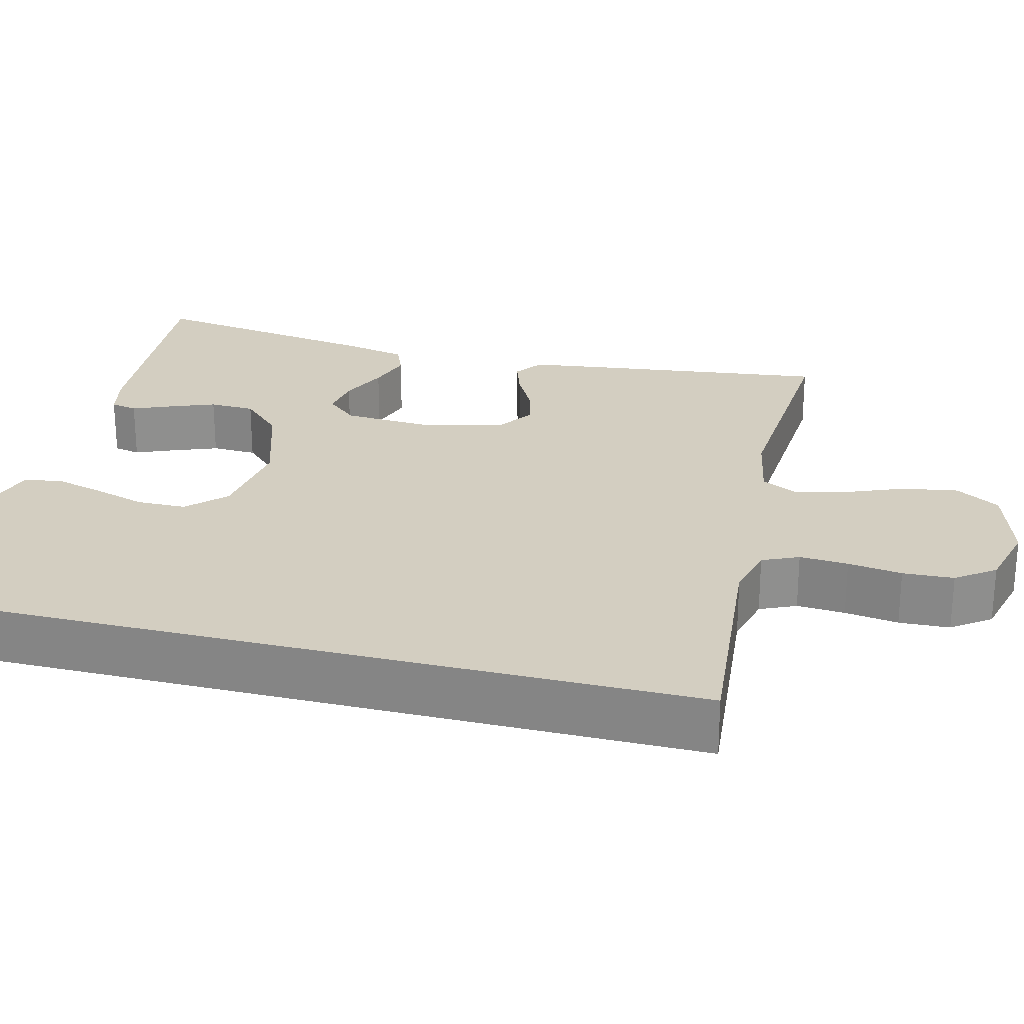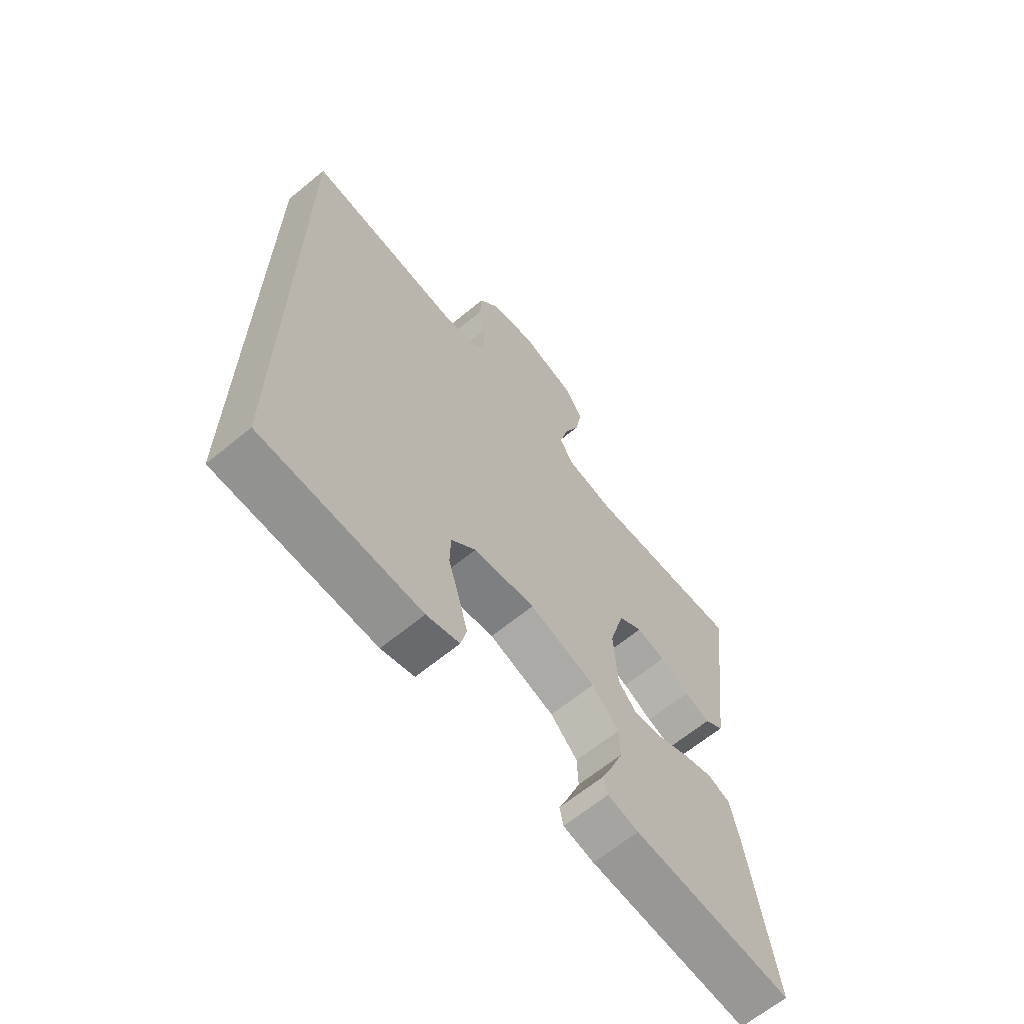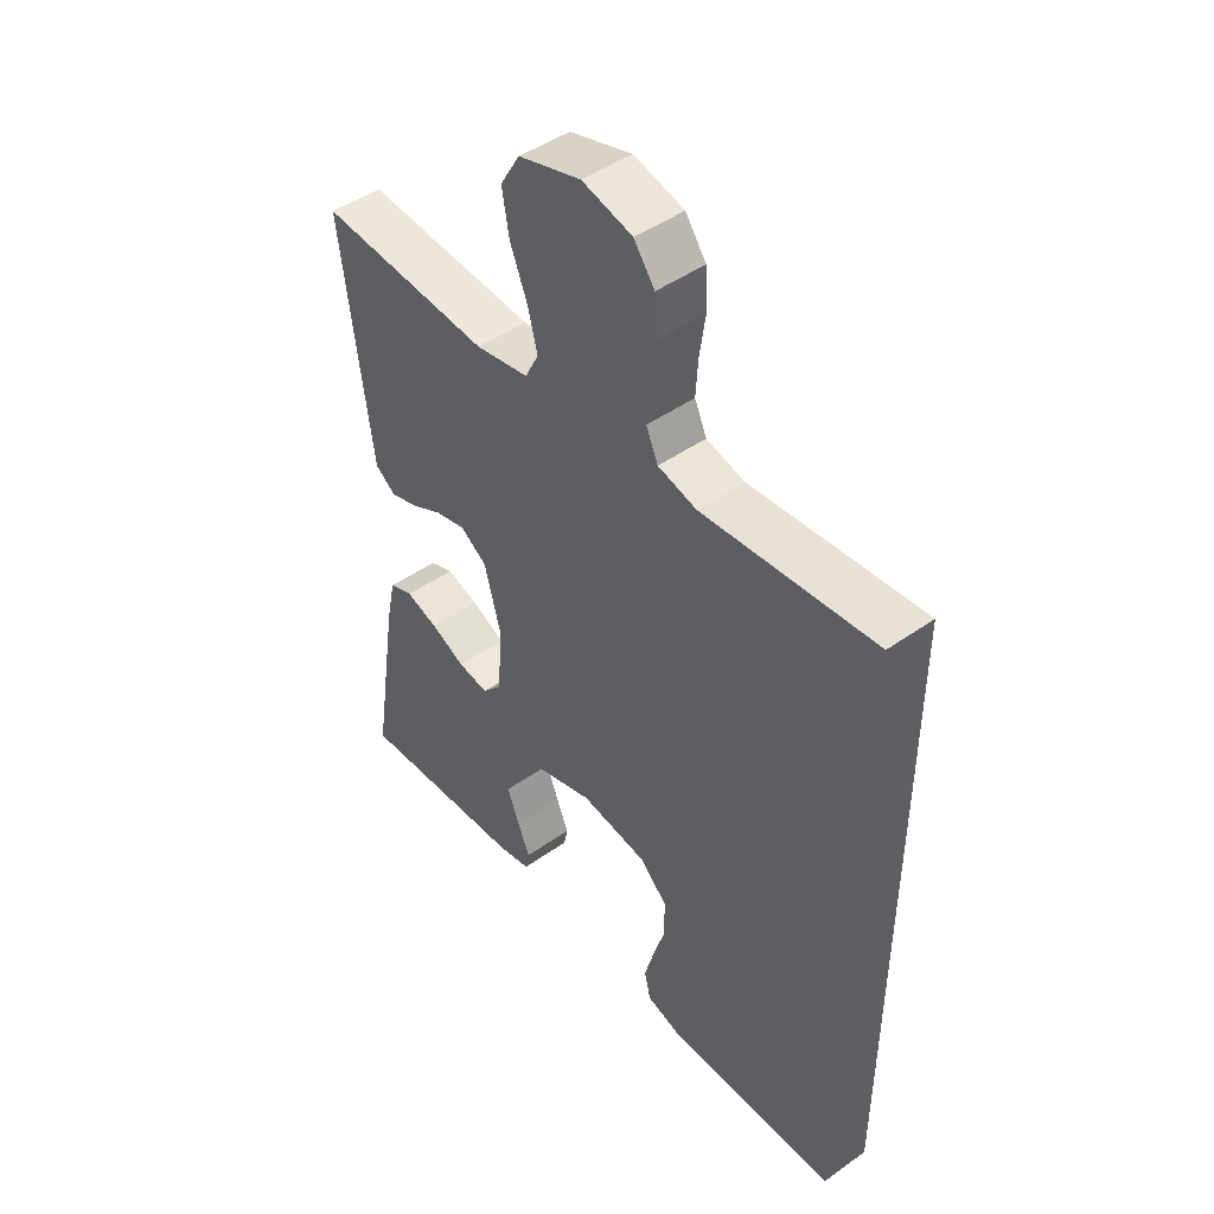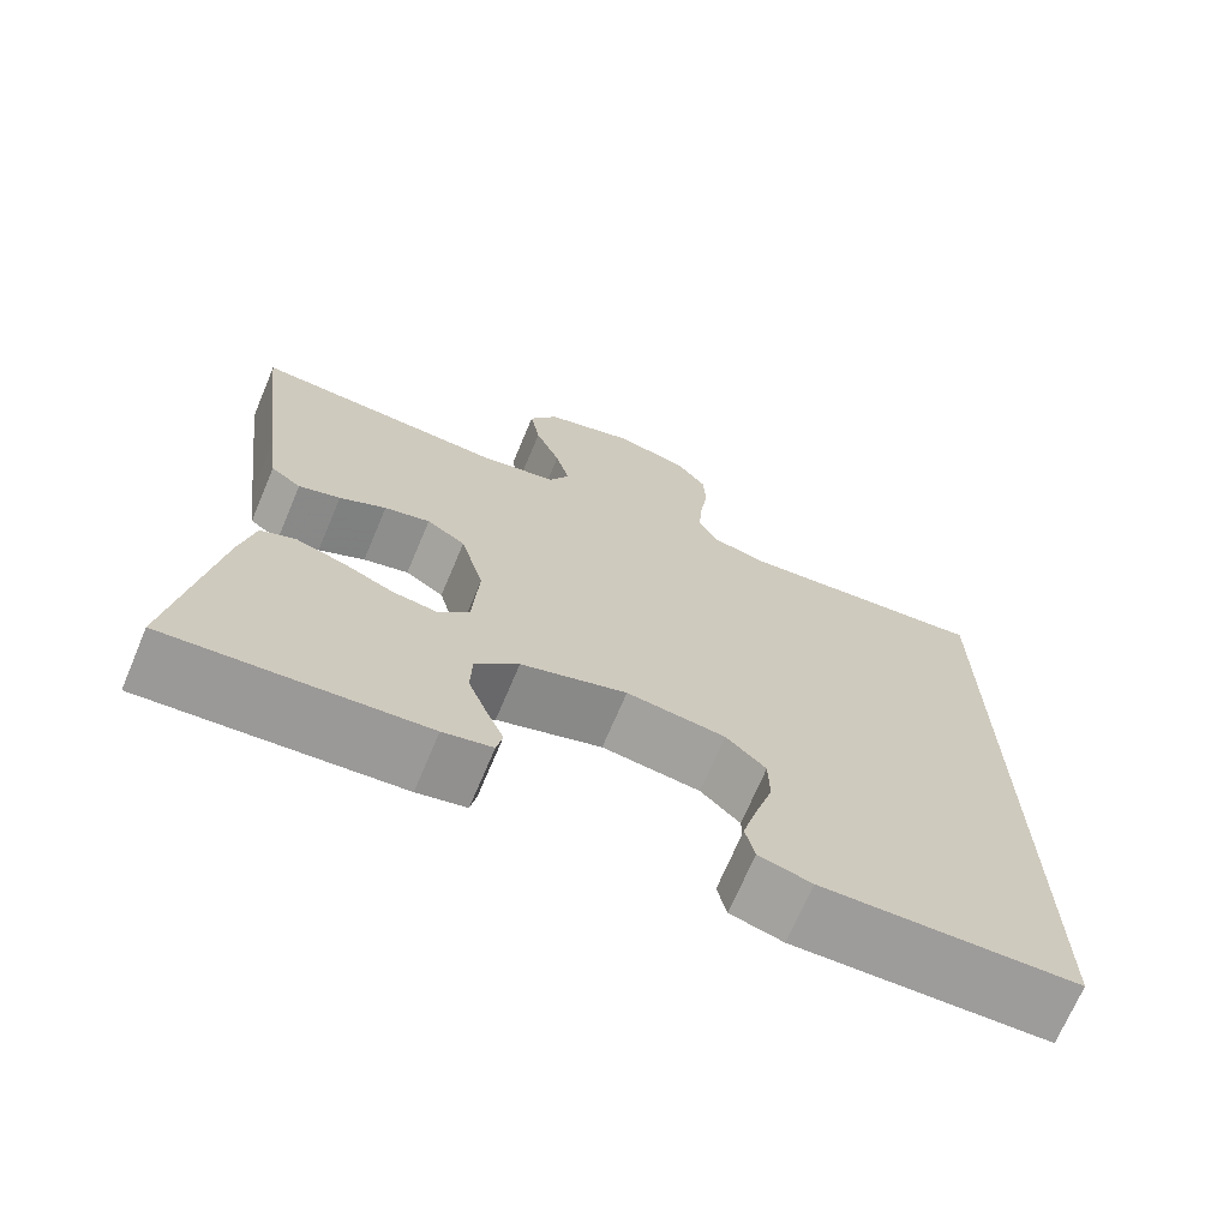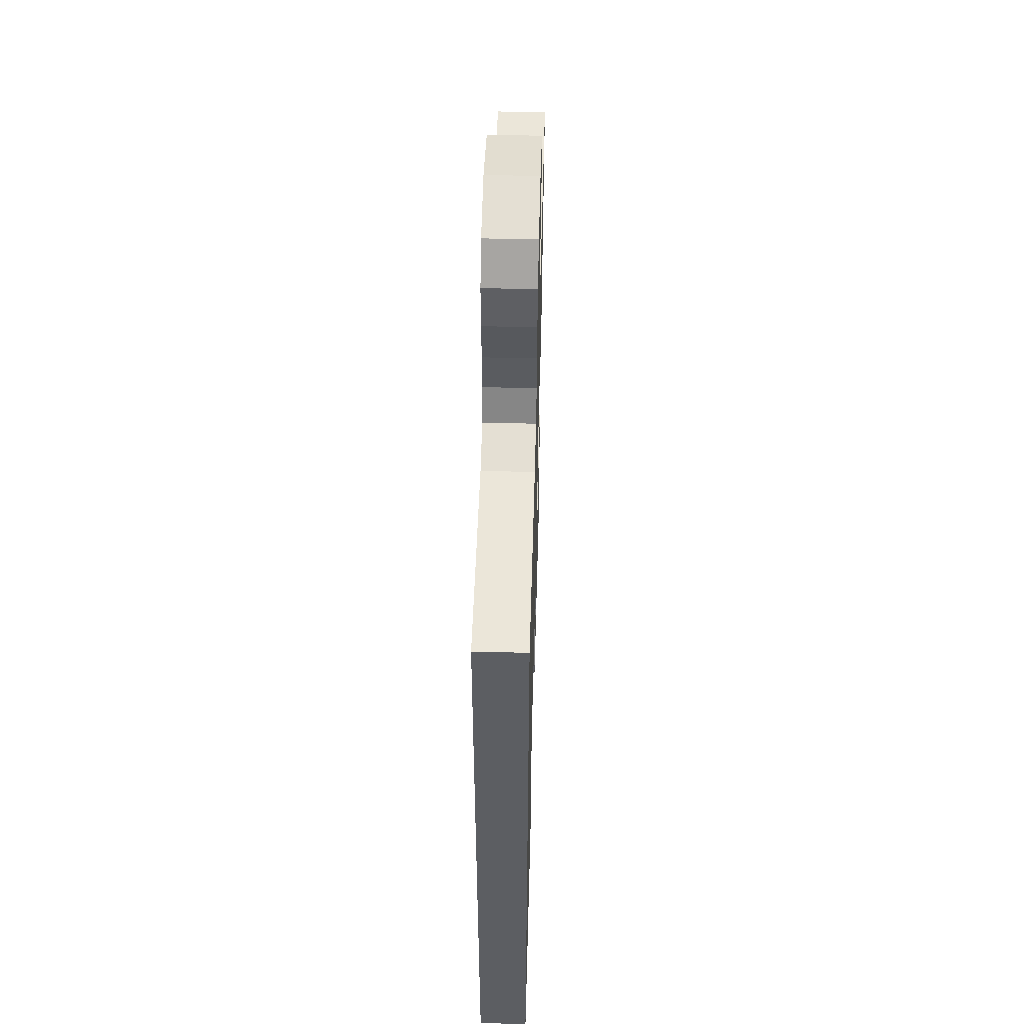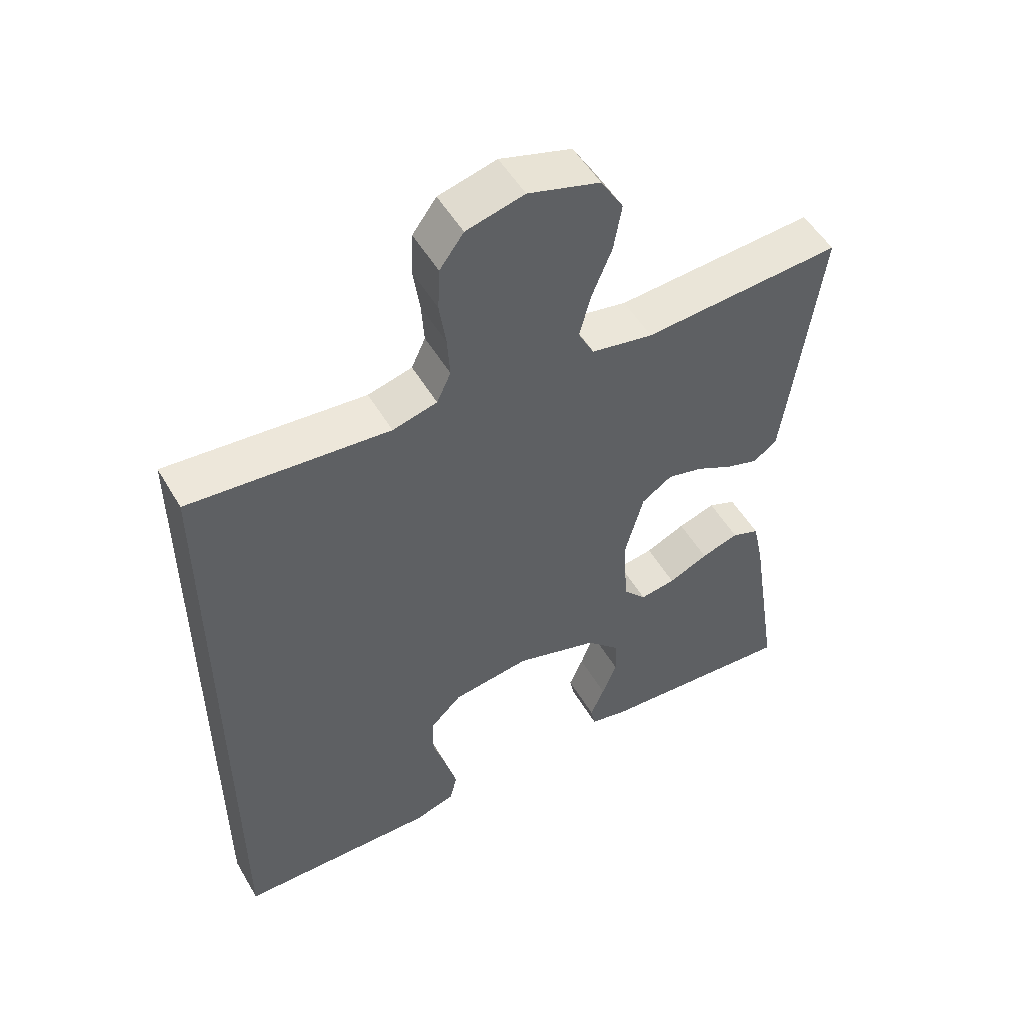
<metadata>
{"format":"obj","ext":"obj","renderer":"f3d","projection":"perspective","resolution":1024,"background":"white","views":[{"elev":25.2,"azim":-75.7,"up":"+Y"},{"elev":-65.3,"azim":-50.5,"up":"+Z"},{"elev":46.6,"azim":-128.8,"up":"+Z"},{"elev":-70.4,"azim":157.1,"up":"+Z"},{"elev":52.2,"azim":-88.4,"up":"+Z"},{"elev":52.3,"azim":-29.8,"up":"+Z"}]}
</metadata>
<code>
v -0.5 0.07 -0.488
v -0.5 0.07 0.544
v -0.2 0.07 0.516
v -0.133 0.07 0.533
v -0.112 0.07 0.579
v -0.116 0.07 0.641
v -0.126 0.07 0.71
v -0.123 0.07 0.775
v -0.087 0.07 0.824
v 0 0.07 0.846
v 0.108 0.07 0.813
v 0.142 0.07 0.756
v 0.13 0.07 0.685
v 0.1 0.07 0.611
v 0.083 0.07 0.546
v 0.107 0.07 0.499
v 0.2 0.07 0.481
v 0.5 0.07 0.5
v 0.462 0.07 0.2
v 0.449 0.07 0.102
v 0.413 0.07 0.076
v 0.364 0.07 0.092
v 0.309 0.07 0.121
v 0.255 0.07 0.135
v 0.209 0.07 0.104
v 0.181 0.07 0
v 0.188 0.07 -0.115
v 0.223 0.07 -0.155
v 0.277 0.07 -0.147
v 0.337 0.07 -0.12
v 0.394 0.07 -0.102
v 0.436 0.07 -0.119
v 0.453 0.07 -0.2
v 0.5 0.07 -0.5
v 0.2 0.07 -0.477
v 0.142 0.07 -0.464
v 0.135 0.07 -0.43
v 0.156 0.07 -0.38
v 0.178 0.07 -0.323
v 0.176 0.07 -0.265
v 0.125 0.07 -0.213
v 0 0.07 -0.173
v -0.117 0.07 -0.189
v -0.164 0.07 -0.235
v -0.165 0.07 -0.298
v -0.144 0.07 -0.367
v -0.127 0.07 -0.43
v -0.138 0.07 -0.477
v -0.2 0.07 -0.495
v -0.5 0 -0.488
v -0.5 0 0.544
v -0.2 0 0.516
v -0.133 0 0.533
v -0.112 0 0.579
v -0.116 0 0.641
v -0.126 0 0.71
v -0.123 0 0.775
v -0.087 0 0.824
v 0 0 0.846
v 0.108 0 0.813
v 0.142 0 0.756
v 0.13 0 0.685
v 0.1 0 0.611
v 0.083 0 0.546
v 0.107 0 0.499
v 0.2 0 0.481
v 0.5 0 0.5
v 0.462 0 0.2
v 0.449 0 0.102
v 0.413 0 0.076
v 0.364 0 0.092
v 0.309 0 0.121
v 0.255 0 0.135
v 0.209 0 0.104
v 0.181 0 0
v 0.188 0 -0.115
v 0.223 0 -0.155
v 0.277 0 -0.147
v 0.337 0 -0.12
v 0.394 0 -0.102
v 0.436 0 -0.119
v 0.453 0 -0.2
v 0.5 0 -0.5
v 0.2 0 -0.477
v 0.142 0 -0.464
v 0.135 0 -0.43
v 0.156 0 -0.38
v 0.178 0 -0.323
v 0.176 0 -0.265
v 0.125 0 -0.213
v 0 0 -0.173
v -0.117 0 -0.189
v -0.164 0 -0.235
v -0.165 0 -0.298
v -0.144 0 -0.367
v -0.127 0 -0.43
v -0.138 0 -0.477
v -0.2 0 -0.495
f 45 46 47 48
f 45 48 49 1
f 35 36 37 38
f 35 38 39
f 34 35 39 40
f 29 30 31 32
f 29 32 33 34
f 20 21 22 23
f 20 23 24
f 17 18 19 20
f 16 17 20 24
f 15 16 24 25
f 11 12 13 14
f 11 14 15
f 10 11 15
f 9 10 15
f 6 7 8 9
f 5 6 9 15
f 4 5 15 25
f 45 1 2 3
f 44 45 3
f 43 44 3 4
f 42 43 4 25
f 29 34 40 41
f 28 29 41
f 27 28 41 42
f 26 27 42
f 25 26 42
f 97 96 95 94
f 50 98 97 94
f 87 86 85 84
f 88 87 84
f 89 88 84 83
f 81 80 79 78
f 83 82 81 78
f 72 71 70 69
f 73 72 69
f 69 68 67 66
f 73 69 66 65
f 74 73 65 64
f 63 62 61 60
f 64 63 60
f 64 60 59
f 64 59 58
f 58 57 56 55
f 64 58 55 54
f 74 64 54 53
f 52 51 50 94
f 52 94 93
f 53 52 93 92
f 74 53 92 91
f 90 89 83 78
f 90 78 77
f 91 90 77 76
f 91 76 75
f 91 75 74
f 1 50 51 2
f 2 51 52 3
f 3 52 53 4
f 4 53 54 5
f 5 54 55 6
f 6 55 56 7
f 7 56 57 8
f 8 57 58 9
f 9 58 59 10
f 10 59 60 11
f 11 60 61 12
f 12 61 62 13
f 13 62 63 14
f 14 63 64 15
f 15 64 65 16
f 16 65 66 17
f 17 66 67 18
f 18 67 68 19
f 19 68 69 20
f 20 69 70 21
f 21 70 71 22
f 22 71 72 23
f 23 72 73 24
f 24 73 74 25
f 25 74 75 26
f 26 75 76 27
f 27 76 77 28
f 28 77 78 29
f 29 78 79 30
f 30 79 80 31
f 31 80 81 32
f 32 81 82 33
f 33 82 83 34
f 34 83 84 35
f 35 84 85 36
f 36 85 86 37
f 37 86 87 38
f 38 87 88 39
f 39 88 89 40
f 40 89 90 41
f 41 90 91 42
f 42 91 92 43
f 43 92 93 44
f 44 93 94 45
f 45 94 95 46
f 46 95 96 47
f 47 96 97 48
f 48 97 98 49
f 49 98 50 1

</code>
